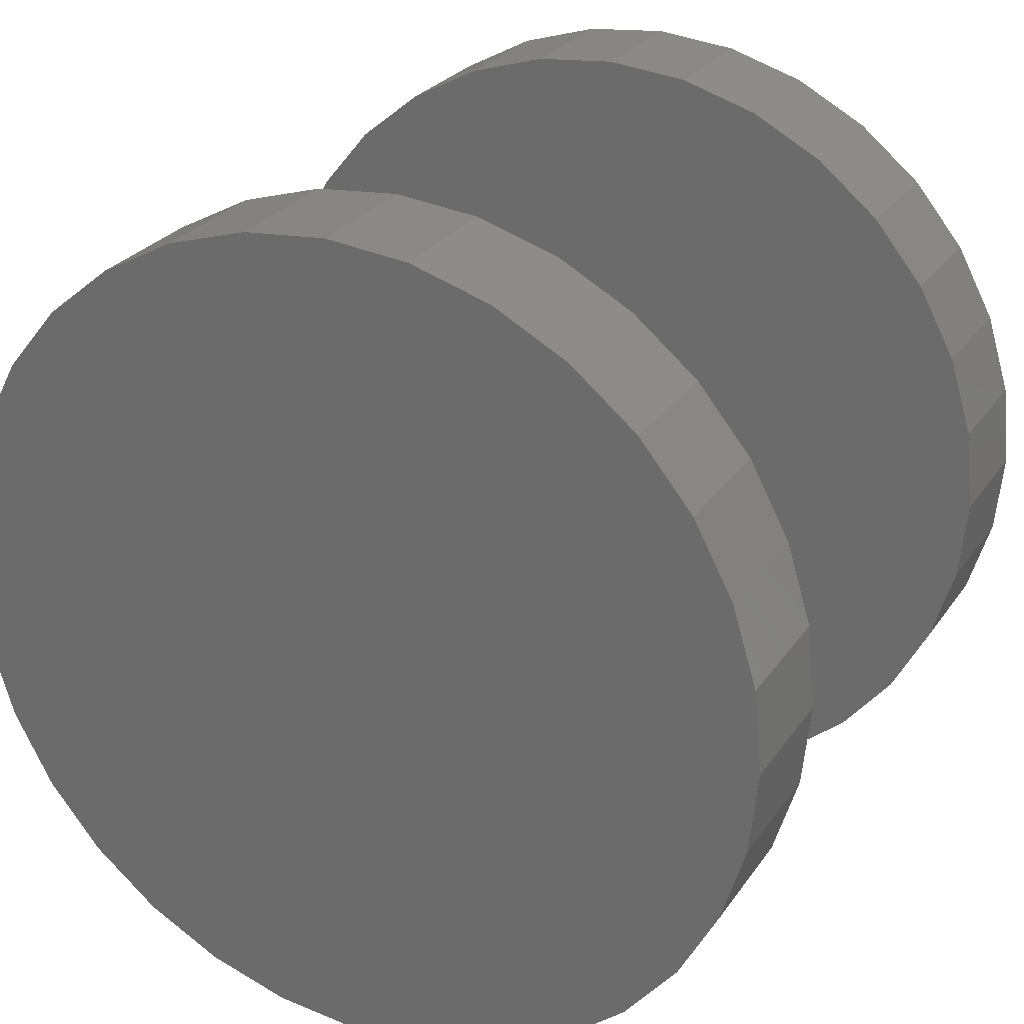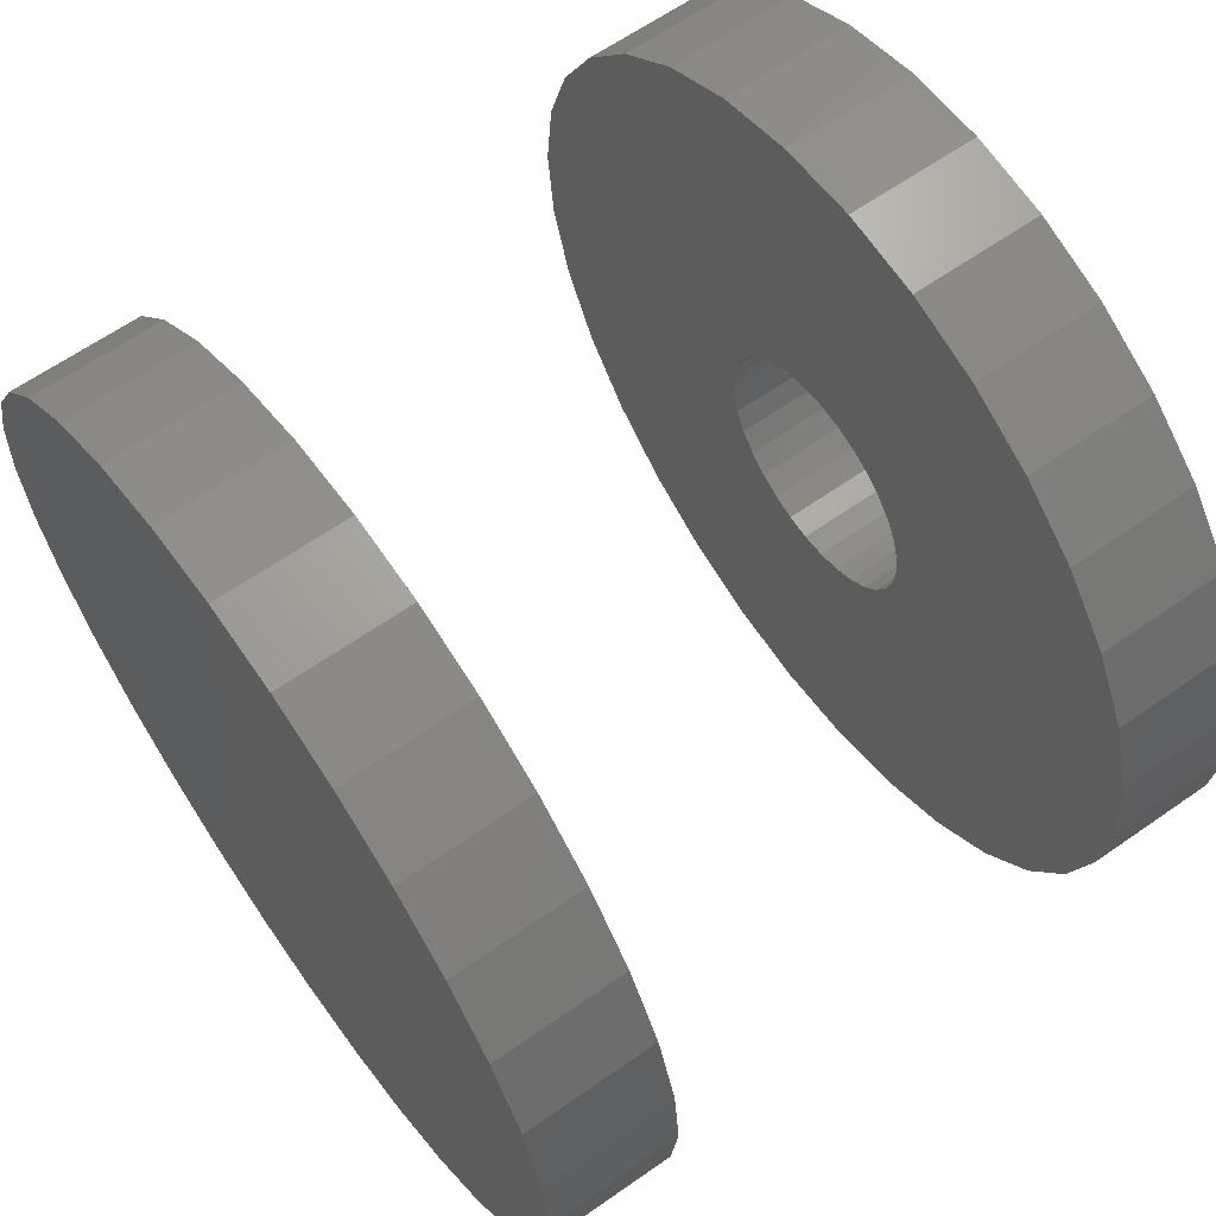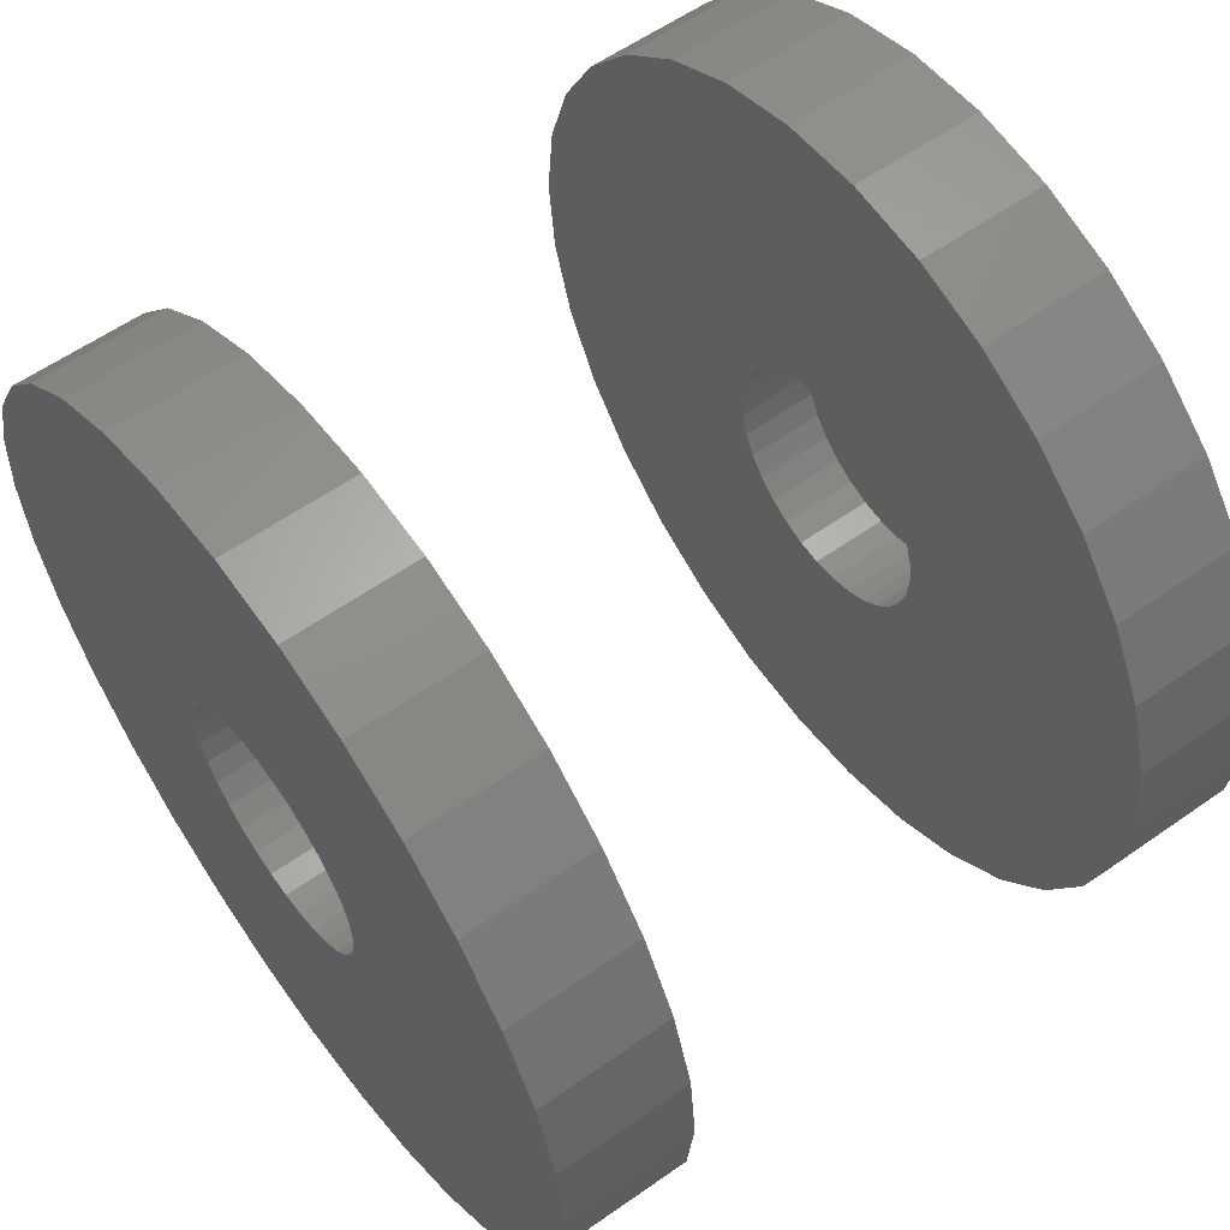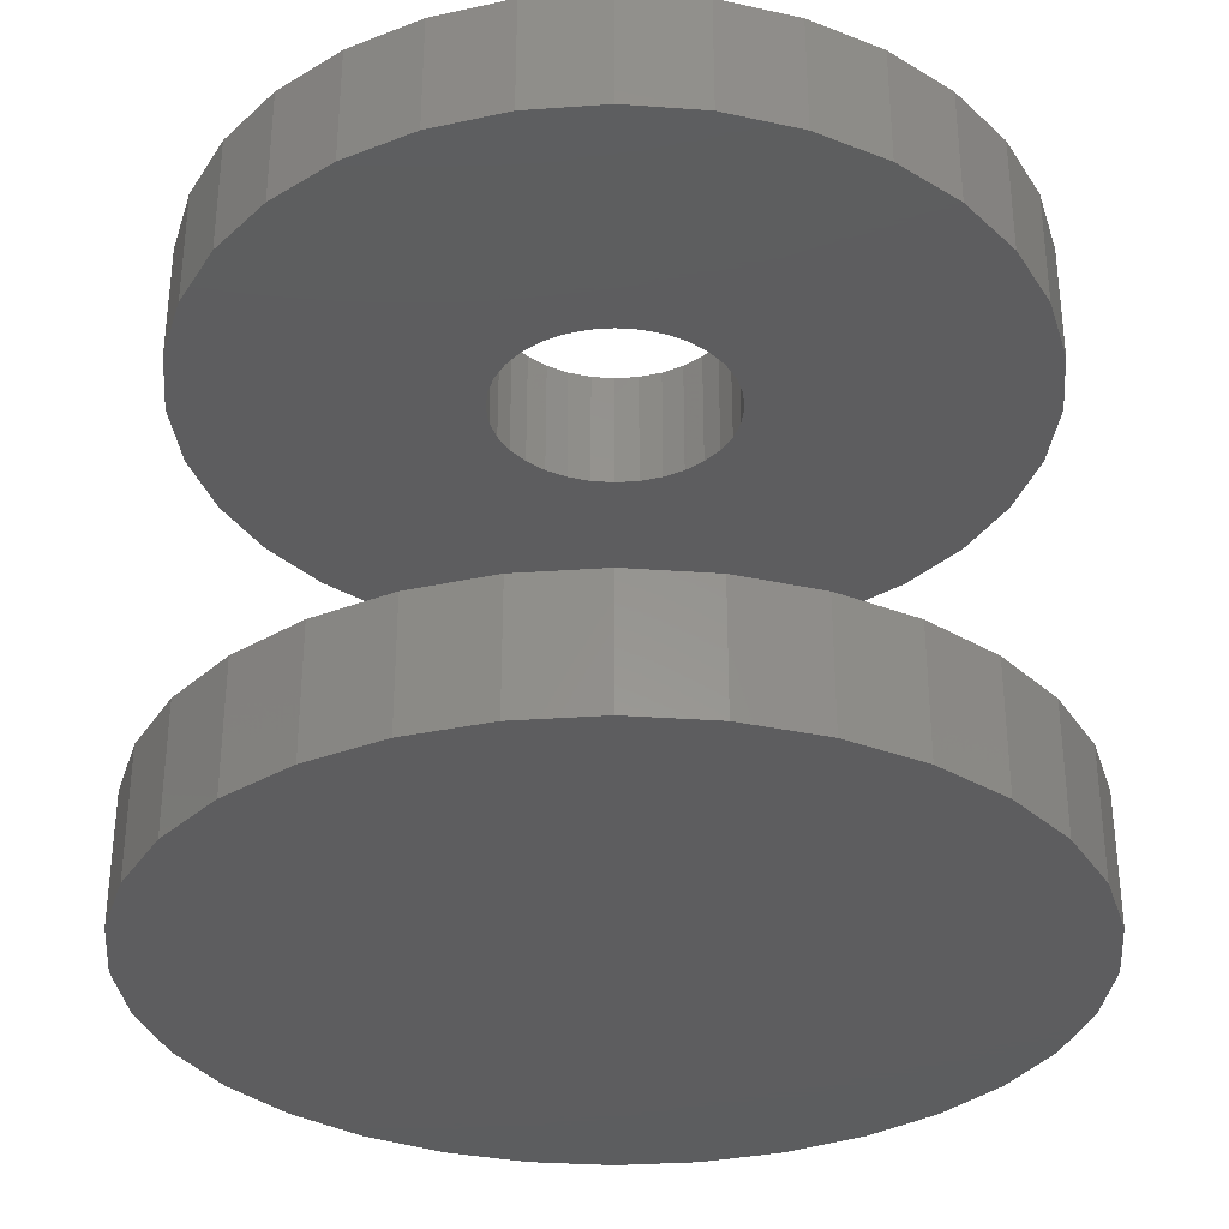
<metadata>
{"format":"stl","ext":"stl","renderer":"f3d","projection":"perspective","resolution":1024,"background":"white","views":[{"elev":26.7,"azim":27.0,"up":"+Z"},{"elev":63.8,"azim":54.8,"up":"+Z"},{"elev":58.9,"azim":-125.9,"up":"+Z"},{"elev":-32.5,"azim":-101.3,"up":"+Y"}]}
</metadata>
<code>
# stl→obj: 256 verts, 508 faces
v 0.001563 -0.6562 0.15
v -0.0277 -0.75 0.1471
v -0.0277 -0.6562 0.1471
v -0.05584 -0.75 0.1386
v -0.05584 -0.6562 0.1386
v -0.08177 -0.75 0.1247
v -0.08177 -0.6562 0.1247
v -0.1045 -0.75 0.1061
v -0.1045 -0.6562 0.1061
v -0.1232 -0.75 0.08334
v -0.1232 -0.6562 0.08334
v -0.137 -0.75 0.0574
v -0.137 -0.6562 0.0574
v -0.1456 -0.75 0.02926
v -0.1456 -0.6562 0.02926
v -0.1484 -0.75 5.511e-17
v -0.1484 -0.6562 5.511e-17
v 0.001563 -0.75 0.15
v 0.03083 -0.6562 0.1471
v 0.03083 -0.75 0.1471
v 0.05897 -0.6562 0.1386
v 0.05897 -0.75 0.1386
v 0.0849 -0.6562 0.1247
v 0.0849 -0.75 0.1247
v 0.1076 -0.6562 0.1061
v 0.1076 -0.75 0.1061
v 0.1263 -0.6562 0.08334
v 0.1263 -0.75 0.08334
v 0.1401 -0.6562 0.0574
v 0.1401 -0.75 0.0574
v 0.1487 -0.6562 0.02926
v 0.1487 -0.75 0.02926
v 0.1516 -0.6562 -5.511e-17
v 0.1516 -0.75 -5.511e-17
v 0.001563 0.0625 0.15
v -0.0277 -0.09375 0.1471
v -0.0277 0.0625 0.1471
v -0.05584 -0.09375 0.1386
v -0.05584 0.0625 0.1386
v -0.08177 -0.09375 0.1247
v -0.08177 0.0625 0.1247
v -0.1045 -0.09375 0.1061
v -0.1045 0.0625 0.1061
v -0.1232 -0.09375 0.08334
v -0.1232 0.0625 0.08334
v -0.137 -0.09375 0.0574
v -0.137 0.0625 0.0574
v -0.1456 -0.09375 0.02926
v -0.1456 0.0625 0.02926
v -0.1484 -0.09375 5.511e-17
v -0.1484 0.0625 5.511e-17
v 0.001563 -0.09375 0.15
v 0.03083 0.0625 0.1471
v 0.03083 -0.09375 0.1471
v 0.05897 0.0625 0.1386
v 0.05897 -0.09375 0.1386
v 0.0849 0.0625 0.1247
v 0.0849 -0.09375 0.1247
v 0.1076 0.0625 0.1061
v 0.1076 -0.09375 0.1061
v 0.1263 0.0625 0.08334
v 0.1263 -0.09375 0.08334
v 0.1401 0.0625 0.0574
v 0.1401 -0.09375 0.0574
v 0.1487 0.0625 0.02926
v 0.1487 -0.09375 0.02926
v 0.1516 0.0625 -5.511e-17
v 0.1516 -0.09375 -5.511e-17
v 0.001563 -0.6562 -0.15
v 0.03083 -0.75 -0.1471
v 0.03083 -0.6562 -0.1471
v 0.05897 -0.75 -0.1386
v 0.05897 -0.6562 -0.1386
v 0.0849 -0.75 -0.1247
v 0.0849 -0.6562 -0.1247
v 0.1076 -0.75 -0.1061
v 0.1076 -0.6562 -0.1061
v 0.1263 -0.75 -0.08334
v 0.1263 -0.6562 -0.08334
v 0.1401 -0.75 -0.0574
v 0.1401 -0.6562 -0.0574
v 0.1487 -0.75 -0.02926
v 0.1487 -0.6562 -0.02926
v 0.001563 -0.75 -0.15
v -0.0277 -0.6562 -0.1471
v -0.0277 -0.75 -0.1471
v -0.05584 -0.6562 -0.1386
v -0.05584 -0.75 -0.1386
v -0.08177 -0.6562 -0.1247
v -0.08177 -0.75 -0.1247
v -0.1045 -0.6562 -0.1061
v -0.1045 -0.75 -0.1061
v -0.1232 -0.6562 -0.08334
v -0.1232 -0.75 -0.08334
v -0.137 -0.6562 -0.0574
v -0.137 -0.75 -0.0574
v -0.1456 -0.6562 -0.02926
v -0.1456 -0.75 -0.02926
v 0.001563 0.0625 -0.15
v 0.03083 -0.09375 -0.1471
v 0.03083 0.0625 -0.1471
v 0.05897 -0.09375 -0.1386
v 0.05897 0.0625 -0.1386
v 0.0849 -0.09375 -0.1247
v 0.0849 0.0625 -0.1247
v 0.1076 -0.09375 -0.1061
v 0.1076 0.0625 -0.1061
v 0.1263 -0.09375 -0.08334
v 0.1263 0.0625 -0.08334
v 0.1401 -0.09375 -0.0574
v 0.1401 0.0625 -0.0574
v 0.1487 -0.09375 -0.02926
v 0.1487 0.0625 -0.02926
v 0.001563 -0.09375 -0.15
v -0.0277 0.0625 -0.1471
v -0.0277 -0.09375 -0.1471
v -0.05584 0.0625 -0.1386
v -0.05584 -0.09375 -0.1386
v -0.08177 0.0625 -0.1247
v -0.08177 -0.09375 -0.1247
v -0.1045 0.0625 -0.1061
v -0.1045 -0.09375 -0.1061
v -0.1232 0.0625 -0.08334
v -0.1232 -0.09375 -0.08334
v -0.137 0.0625 -0.0574
v -0.137 -0.09375 -0.0574
v -0.1456 0.0625 -0.02926
v -0.1456 -0.09375 -0.02926
v -0.5056 0.0625 0.1017
v -0.5056 0.0625 -0.1017
v -0.194 0.0625 -0.4814
v -0.2841 0.0625 -0.4332
v -0.09622 0.0625 -0.511
v 0.5165 0.0625 0.1017
v 0.5165 0.0625 -0.1017
v -0.5156 0.0625 6.381e-17
v -0.476 0.0625 -0.1994
v 0.005428 0.0625 -0.5211
v -0.363 0.0625 -0.3684
v -0.4278 0.0625 -0.2895
v 0.4868 0.0625 -0.1994
v 0.4387 0.0625 -0.2895
v 0.3739 0.0625 -0.3684
v 0.2949 0.0625 -0.4332
v 0.2048 0.0625 -0.4814
v 0.1071 0.0625 -0.511
v -0.476 0.0625 0.1994
v -0.4278 0.0625 0.2895
v -0.363 0.0625 0.3684
v -0.2841 0.0625 0.4332
v -0.194 0.0625 0.4814
v -0.09622 0.0625 0.511
v 0.005428 0.0625 0.5211
v 0.1071 0.0625 0.511
v 0.2048 0.0625 0.4814
v 0.2949 0.0625 0.4332
v 0.3739 0.0625 0.3684
v 0.4387 0.0625 0.2895
v 0.4868 0.0625 0.1994
v 0.5265 0.0625 -1.914e-16
v -0.5056 -0.09375 0.1017
v -0.5056 -0.09375 -0.1017
v -0.09622 -0.09375 -0.511
v -0.2841 -0.09375 -0.4332
v -0.194 -0.09375 -0.4814
v 0.5165 -0.09375 0.1017
v 0.5165 -0.09375 -0.1017
v -0.5156 -0.09375 6.381e-17
v -0.476 -0.09375 -0.1994
v -0.4278 -0.09375 -0.2895
v -0.363 -0.09375 -0.3684
v 0.005428 -0.09375 -0.5211
v 0.1071 -0.09375 -0.511
v 0.2048 -0.09375 -0.4814
v 0.2949 -0.09375 -0.4332
v 0.3739 -0.09375 -0.3684
v 0.4387 -0.09375 -0.2895
v 0.4868 -0.09375 -0.1994
v 0.4868 -0.09375 0.1994
v 0.4387 -0.09375 0.2895
v 0.3739 -0.09375 0.3684
v 0.2949 -0.09375 0.4332
v 0.2048 -0.09375 0.4814
v 0.1071 -0.09375 0.511
v 0.005428 -0.09375 0.5211
v -0.09622 -0.09375 0.511
v -0.194 -0.09375 0.4814
v -0.2841 -0.09375 0.4332
v -0.363 -0.09375 0.3684
v -0.4278 -0.09375 0.2895
v -0.476 -0.09375 0.1994
v 0.5265 -0.09375 -6.381e-17
v -0.5056 -0.6562 0.1017
v -0.5056 -0.6562 -0.1017
v -0.194 -0.6562 -0.4814
v -0.2841 -0.6562 -0.4332
v -0.09622 -0.6562 -0.511
v 0.5165 -0.6562 0.1017
v 0.5165 -0.6562 -0.1017
v -0.5156 -0.6562 6.381e-17
v -0.476 -0.6562 -0.1994
v 0.005428 -0.6562 -0.5211
v -0.363 -0.6562 -0.3684
v -0.4278 -0.6562 -0.2895
v 0.4868 -0.6562 -0.1994
v 0.4387 -0.6562 -0.2895
v 0.3739 -0.6562 -0.3684
v 0.2949 -0.6562 -0.4332
v 0.2048 -0.6562 -0.4814
v 0.1071 -0.6562 -0.511
v -0.476 -0.6562 0.1994
v -0.4278 -0.6562 0.2895
v -0.363 -0.6562 0.3684
v -0.2841 -0.6562 0.4332
v -0.194 -0.6562 0.4814
v -0.09622 -0.6562 0.511
v 0.005428 -0.6562 0.5211
v 0.1071 -0.6562 0.511
v 0.2048 -0.6562 0.4814
v 0.2949 -0.6562 0.4332
v 0.3739 -0.6562 0.3684
v 0.4387 -0.6562 0.2895
v 0.4868 -0.6562 0.1994
v 0.5265 -0.6562 -1.914e-16
v -0.5156 -0.8125 6.381e-17
v -0.5056 -0.8125 0.1017
v -0.476 -0.8125 0.1994
v -0.4278 -0.8125 0.2895
v -0.363 -0.8125 0.3684
v -0.2841 -0.8125 0.4332
v -0.194 -0.8125 0.4814
v -0.09622 -0.8125 0.511
v 0.005428 -0.8125 0.5211
v 0.1071 -0.8125 0.511
v 0.2048 -0.8125 0.4814
v 0.2949 -0.8125 0.4332
v 0.3739 -0.8125 0.3684
v 0.4387 -0.8125 0.2895
v 0.4868 -0.8125 0.1994
v 0.5165 -0.8125 0.1017
v 0.5265 -0.8125 -6.381e-17
v 0.5165 -0.8125 -0.1017
v 0.4868 -0.8125 -0.1994
v 0.4387 -0.8125 -0.2895
v 0.3739 -0.8125 -0.3684
v 0.2949 -0.8125 -0.4332
v 0.2048 -0.8125 -0.4814
v 0.1071 -0.8125 -0.511
v 0.005428 -0.8125 -0.5211
v -0.09622 -0.8125 -0.511
v -0.194 -0.8125 -0.4814
v -0.2841 -0.8125 -0.4332
v -0.363 -0.8125 -0.3684
v -0.4278 -0.8125 -0.2895
v -0.476 -0.8125 -0.1994
v -0.5056 -0.8125 -0.1017
f 1 2 3
f 3 2 4
f 3 4 5
f 5 4 6
f 5 6 7
f 7 6 8
f 7 8 9
f 9 8 10
f 9 10 11
f 11 10 12
f 11 12 13
f 13 12 14
f 13 14 15
f 15 14 16
f 15 16 17
f 2 1 18
f 18 1 19
f 18 19 20
f 20 19 21
f 20 21 22
f 22 21 23
f 22 23 24
f 24 23 25
f 24 25 26
f 26 25 27
f 26 27 28
f 28 27 29
f 28 29 30
f 30 29 31
f 30 31 32
f 32 31 33
f 32 33 34
f 35 36 37
f 37 36 38
f 37 38 39
f 39 38 40
f 39 40 41
f 41 40 42
f 41 42 43
f 43 42 44
f 43 44 45
f 45 44 46
f 45 46 47
f 47 46 48
f 47 48 49
f 49 48 50
f 49 50 51
f 36 35 52
f 52 35 53
f 52 53 54
f 54 53 55
f 54 55 56
f 56 55 57
f 56 57 58
f 58 57 59
f 58 59 60
f 60 59 61
f 60 61 62
f 62 61 63
f 62 63 64
f 64 63 65
f 64 65 66
f 66 65 67
f 66 67 68
f 69 70 71
f 71 70 72
f 71 72 73
f 73 72 74
f 73 74 75
f 75 74 76
f 75 76 77
f 77 76 78
f 77 78 79
f 79 78 80
f 79 80 81
f 81 80 82
f 81 82 83
f 83 82 34
f 83 34 33
f 70 69 84
f 84 69 85
f 84 85 86
f 86 85 87
f 86 87 88
f 88 87 89
f 88 89 90
f 90 89 91
f 90 91 92
f 92 91 93
f 92 93 94
f 94 93 95
f 94 95 96
f 96 95 97
f 96 97 98
f 98 97 17
f 98 17 16
f 99 100 101
f 101 100 102
f 101 102 103
f 103 102 104
f 103 104 105
f 105 104 106
f 105 106 107
f 107 106 108
f 107 108 109
f 109 108 110
f 109 110 111
f 111 110 112
f 111 112 113
f 113 112 68
f 113 68 67
f 100 99 114
f 114 99 115
f 114 115 116
f 116 115 117
f 116 117 118
f 118 117 119
f 118 119 120
f 120 119 121
f 120 121 122
f 122 121 123
f 122 123 124
f 124 123 125
f 124 125 126
f 126 125 127
f 126 127 128
f 128 127 51
f 128 51 50
f 129 39 41
f 41 43 129
f 125 130 127
f 130 125 123
f 121 130 123
f 131 132 133
f 59 57 134
f 111 113 135
f 109 111 135
f 135 107 109
f 136 129 43
f 136 43 45
f 136 45 47
f 136 47 49
f 136 49 51
f 136 51 127
f 136 127 130
f 137 130 121
f 137 121 119
f 137 119 117
f 137 117 115
f 137 115 99
f 137 99 138
f 137 138 133
f 137 133 132
f 137 132 139
f 137 139 140
f 99 141 142
f 99 142 143
f 99 143 144
f 99 144 145
f 99 145 146
f 99 146 138
f 35 147 148
f 35 148 149
f 35 149 150
f 35 150 151
f 35 151 152
f 35 152 153
f 35 153 154
f 35 154 155
f 35 155 156
f 35 156 157
f 35 157 158
f 35 158 159
f 35 159 53
f 147 35 37
f 147 37 39
f 147 39 129
f 160 135 113
f 160 113 67
f 160 67 65
f 160 65 63
f 160 63 61
f 160 61 59
f 160 59 134
f 141 99 101
f 141 101 103
f 141 103 105
f 141 105 107
f 141 107 135
f 53 159 55
f 55 159 134
f 55 134 57
f 40 38 161
f 161 42 40
f 128 162 126
f 124 126 162
f 124 162 122
f 163 164 165
f 166 58 60
f 167 112 110
f 167 110 108
f 108 106 167
f 168 162 128
f 168 128 50
f 168 50 48
f 168 48 46
f 168 46 44
f 168 44 42
f 168 42 161
f 169 170 171
f 169 171 164
f 169 164 163
f 169 163 172
f 169 172 114
f 169 114 116
f 169 116 118
f 169 118 120
f 169 120 122
f 169 122 162
f 114 172 173
f 114 173 174
f 114 174 175
f 114 175 176
f 114 176 177
f 114 177 178
f 52 54 179
f 52 179 180
f 52 180 181
f 52 181 182
f 52 182 183
f 52 183 184
f 52 184 185
f 52 185 186
f 52 186 187
f 52 187 188
f 52 188 189
f 52 189 190
f 52 190 191
f 191 161 38
f 191 38 36
f 191 36 52
f 192 166 60
f 192 60 62
f 192 62 64
f 192 64 66
f 192 66 68
f 192 68 112
f 192 112 167
f 178 167 106
f 178 106 104
f 178 104 102
f 178 102 100
f 178 100 114
f 58 166 56
f 56 166 179
f 56 179 54
f 193 5 7
f 7 9 193
f 95 194 97
f 194 95 93
f 91 194 93
f 195 196 197
f 25 23 198
f 81 83 199
f 79 81 199
f 199 77 79
f 200 193 9
f 200 9 11
f 200 11 13
f 200 13 15
f 200 15 17
f 200 17 97
f 200 97 194
f 201 194 91
f 201 91 89
f 201 89 87
f 201 87 85
f 201 85 69
f 201 69 202
f 201 202 197
f 201 197 196
f 201 196 203
f 201 203 204
f 69 205 206
f 69 206 207
f 69 207 208
f 69 208 209
f 69 209 210
f 69 210 202
f 1 211 212
f 1 212 213
f 1 213 214
f 1 214 215
f 1 215 216
f 1 216 217
f 1 217 218
f 1 218 219
f 1 219 220
f 1 220 221
f 1 221 222
f 1 222 223
f 1 223 19
f 211 1 3
f 211 3 5
f 211 5 193
f 224 199 83
f 224 83 33
f 224 33 31
f 224 31 29
f 224 29 27
f 224 27 25
f 224 25 198
f 205 69 71
f 205 71 73
f 205 73 75
f 205 75 77
f 205 77 199
f 19 223 21
f 21 223 198
f 21 198 23
f 18 20 2
f 4 2 20
f 22 4 20
f 70 86 72
f 84 86 70
f 86 88 72
f 72 88 90
f 72 90 74
f 74 90 92
f 74 92 76
f 76 92 94
f 76 94 78
f 78 94 96
f 78 96 80
f 80 96 98
f 80 98 82
f 82 98 16
f 82 16 34
f 34 16 14
f 34 14 32
f 32 14 12
f 32 12 30
f 30 12 10
f 30 10 28
f 28 10 8
f 28 8 26
f 26 8 6
f 26 6 24
f 24 6 4
f 24 4 22
f 200 225 193
f 193 225 226
f 193 226 211
f 211 226 227
f 211 227 212
f 212 227 228
f 212 228 213
f 213 228 229
f 213 229 214
f 214 229 230
f 214 230 215
f 215 230 231
f 215 231 216
f 216 231 232
f 216 232 217
f 217 232 233
f 217 233 218
f 218 233 234
f 218 234 219
f 219 234 235
f 219 235 220
f 220 235 236
f 220 236 221
f 221 236 237
f 221 237 222
f 222 237 238
f 222 238 223
f 223 238 239
f 223 239 198
f 198 239 240
f 198 240 224
f 224 240 241
f 136 168 129
f 129 168 161
f 129 161 147
f 147 161 191
f 147 191 148
f 148 191 190
f 148 190 149
f 149 190 189
f 149 189 150
f 150 189 188
f 150 188 151
f 151 188 187
f 151 187 152
f 152 187 186
f 152 186 153
f 153 186 185
f 153 185 154
f 154 185 184
f 154 184 155
f 155 184 183
f 155 183 156
f 156 183 182
f 156 182 157
f 157 182 181
f 157 181 158
f 158 181 180
f 158 180 159
f 159 180 179
f 159 179 134
f 134 179 166
f 134 166 160
f 160 166 192
f 224 241 199
f 199 241 242
f 199 242 205
f 205 242 243
f 205 243 206
f 206 243 244
f 206 244 207
f 207 244 245
f 207 245 208
f 208 245 246
f 208 246 209
f 209 246 247
f 209 247 210
f 210 247 248
f 210 248 202
f 202 248 249
f 202 249 197
f 197 249 250
f 197 250 195
f 195 250 251
f 195 251 196
f 196 251 252
f 196 252 203
f 203 252 253
f 203 253 204
f 204 253 254
f 204 254 201
f 201 254 255
f 201 255 194
f 194 255 256
f 194 256 200
f 200 256 225
f 160 192 135
f 135 192 167
f 135 167 141
f 141 167 178
f 141 178 142
f 142 178 177
f 142 177 143
f 143 177 176
f 143 176 144
f 144 176 175
f 144 175 145
f 145 175 174
f 145 174 146
f 146 174 173
f 146 173 138
f 138 173 172
f 138 172 133
f 133 172 163
f 133 163 131
f 131 163 165
f 131 165 132
f 132 165 164
f 132 164 139
f 139 164 171
f 139 171 140
f 140 171 170
f 140 170 137
f 137 170 169
f 137 169 130
f 130 169 162
f 130 162 136
f 136 162 168
f 232 234 233
f 234 232 235
f 235 232 231
f 235 231 236
f 236 231 230
f 236 230 237
f 237 230 229
f 237 229 238
f 238 229 228
f 238 228 239
f 239 228 227
f 239 227 240
f 240 227 226
f 240 226 241
f 241 226 225
f 241 225 242
f 242 225 256
f 242 256 243
f 243 256 255
f 243 255 244
f 244 255 254
f 244 254 245
f 245 254 253
f 245 253 246
f 246 253 252
f 246 252 247
f 247 252 251
f 247 251 248
f 248 251 250
f 248 250 249

</code>
